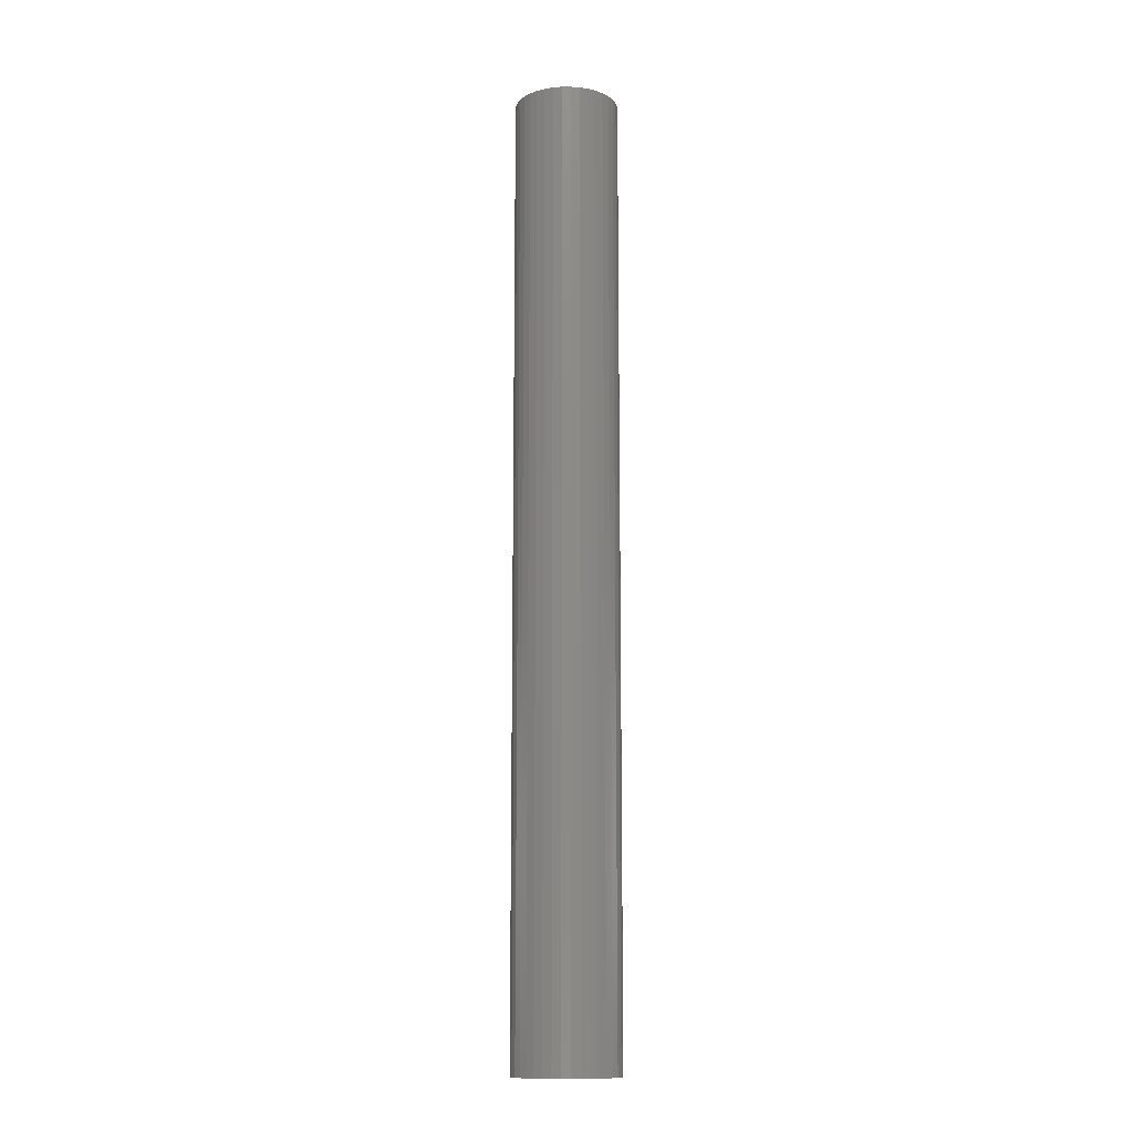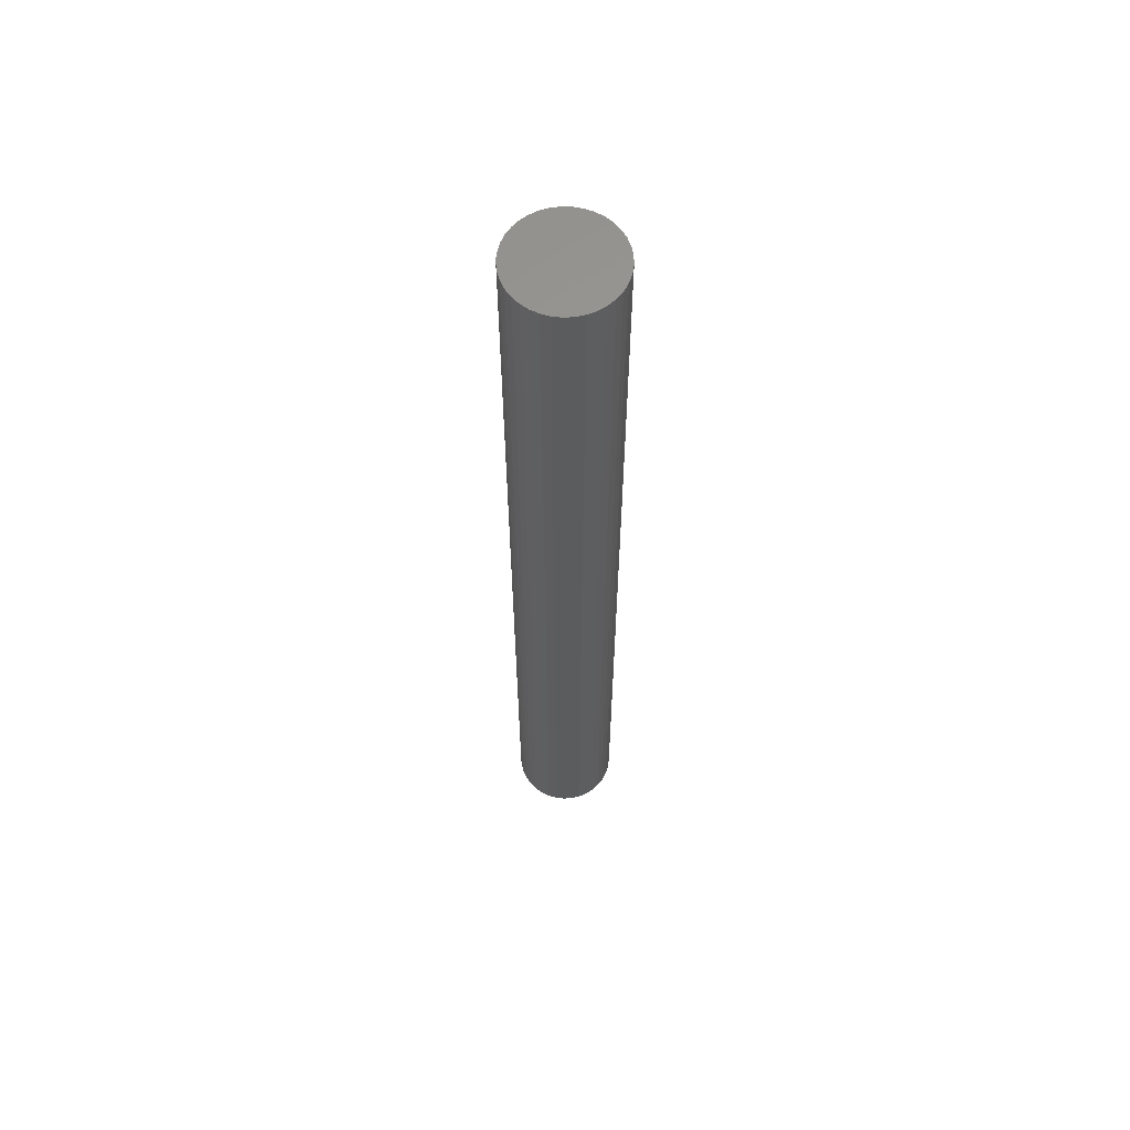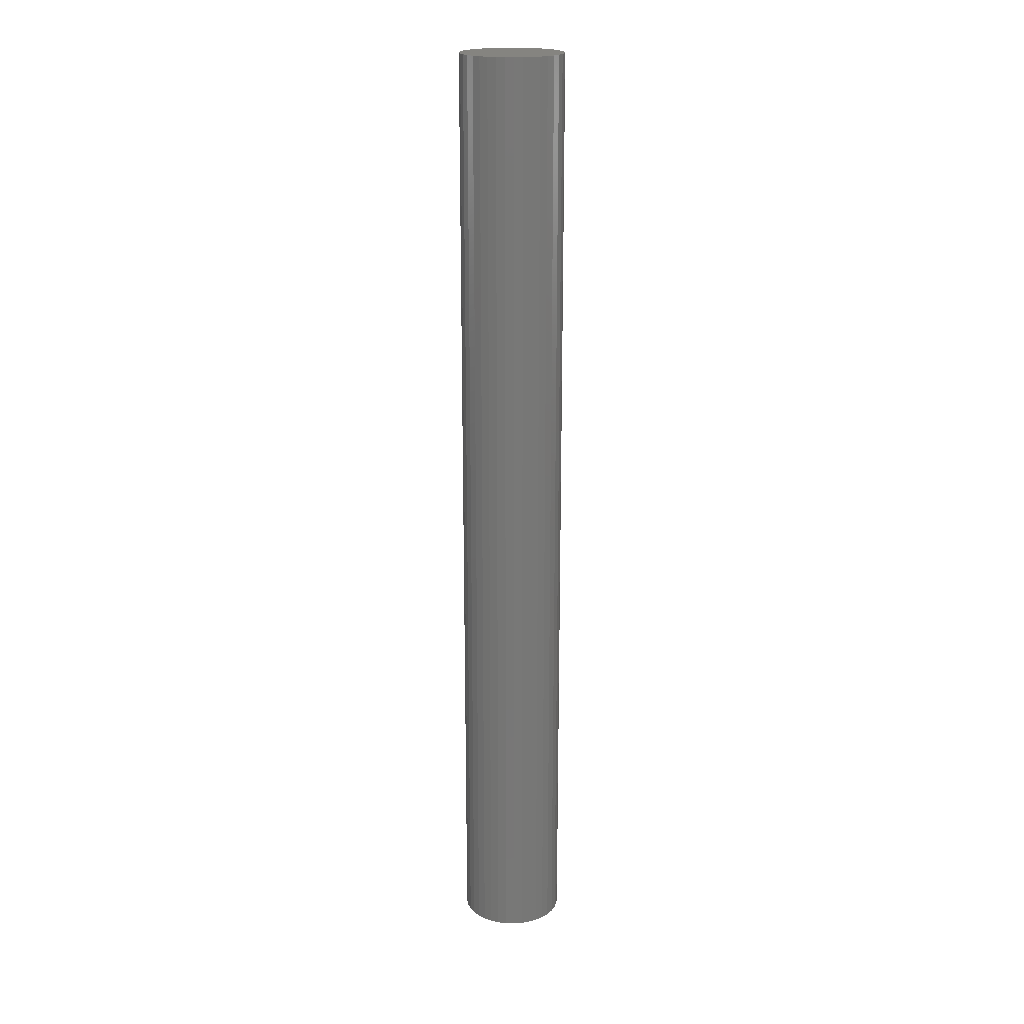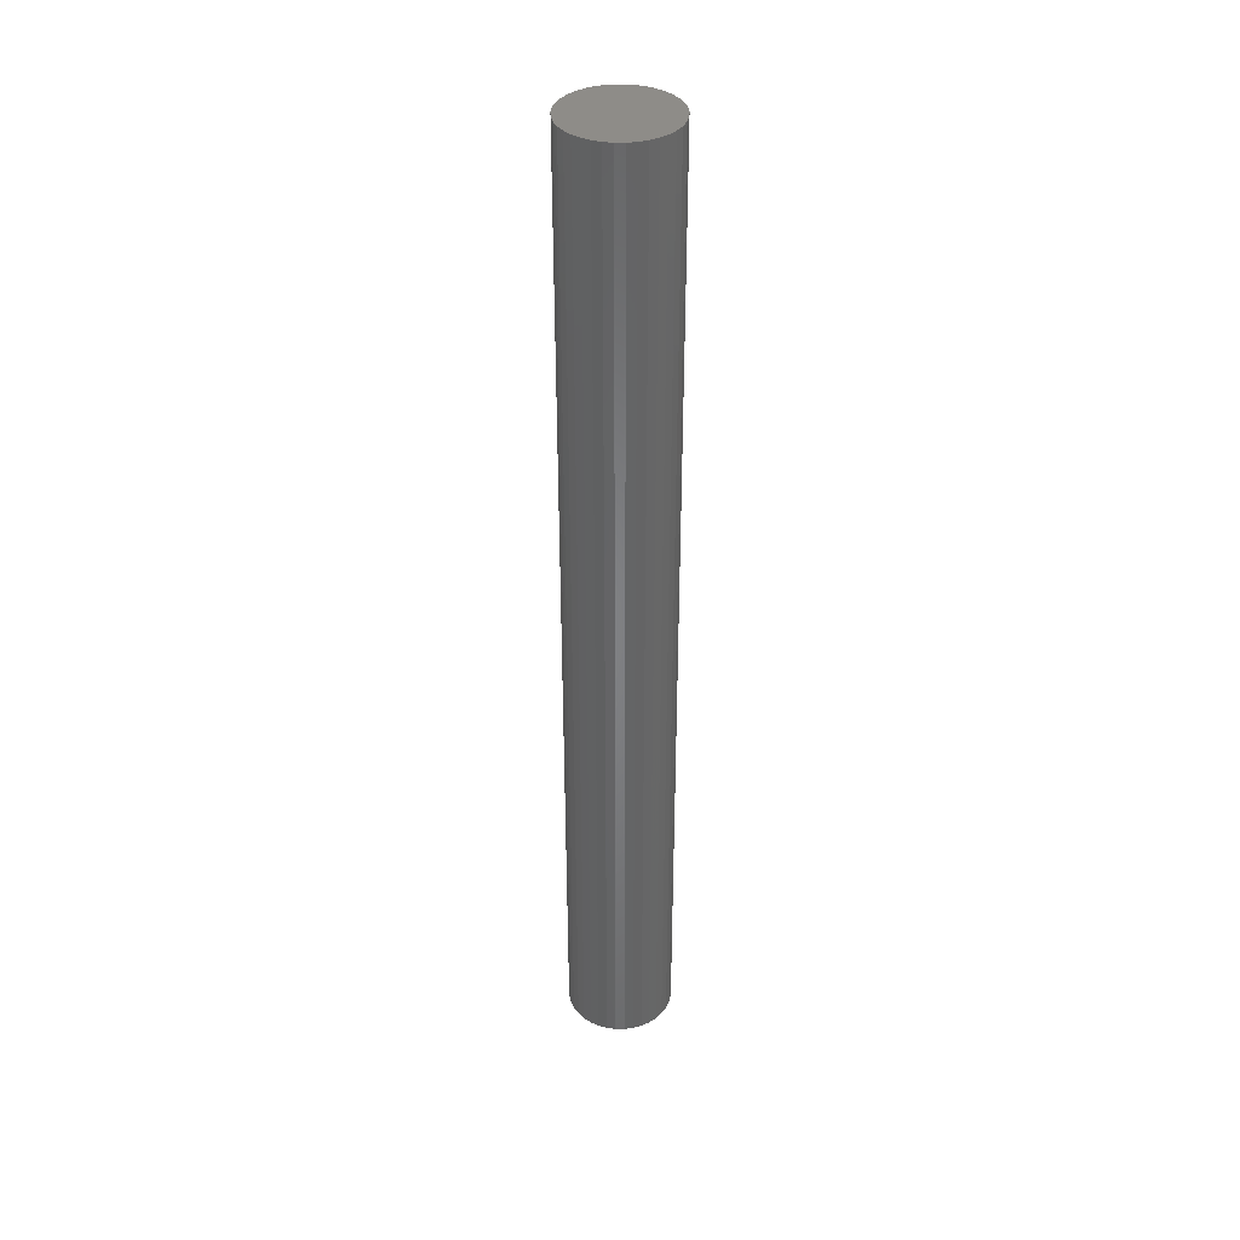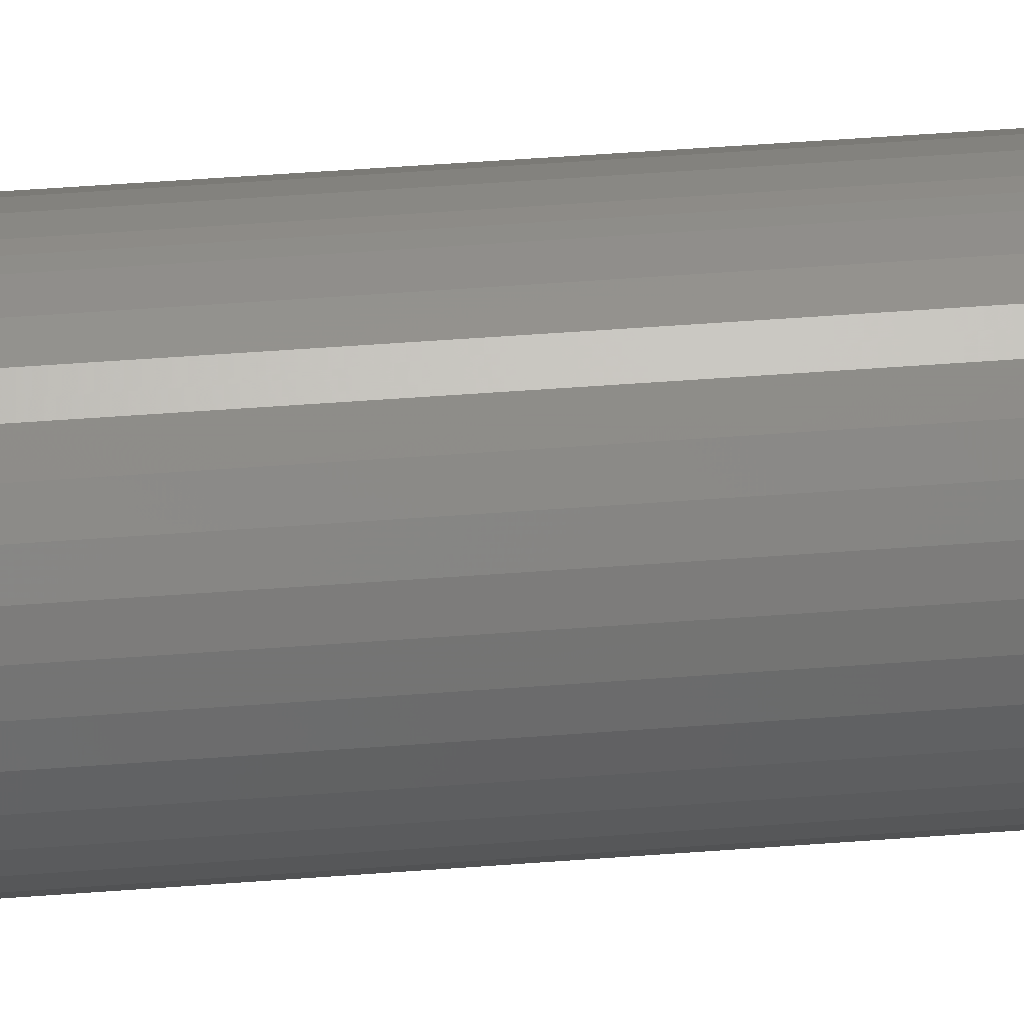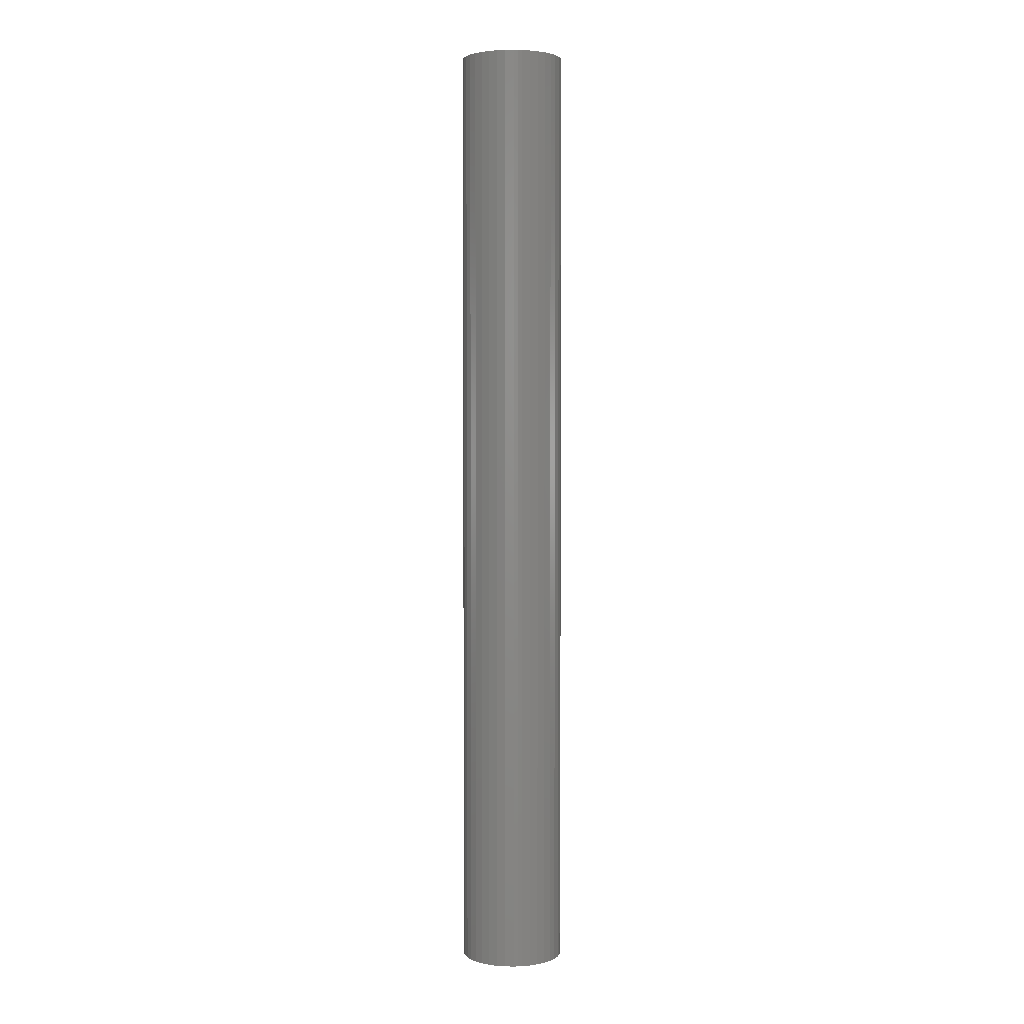
<metadata>
{"format":"stl","ext":"stl","renderer":"f3d","projection":"perspective","resolution":1024,"background":"white","views":[{"elev":-12.6,"azim":-29.0,"up":"+Y"},{"elev":61.4,"azim":94.0,"up":"+Y"},{"elev":19.8,"azim":158.3,"up":"+Y"},{"elev":37.6,"azim":68.1,"up":"+Y"},{"elev":36.3,"azim":83.8,"up":"+Z"},{"elev":3.1,"azim":-6.7,"up":"+Y"}]}
</metadata>
<code>
# stl→obj: 78 verts, 148 faces
v 0.2544 55 2.989
v 1.102e-15 55 3
v 3.674e-16 0 3
v -0.2544 0 2.989
v 0.2544 0 2.989
v 0.7559 0 2.903
v 0.7559 55 2.903
v 1.236 0 2.734
v 1.236 55 2.734
v 1.68 0 2.486
v 1.68 55 2.486
v 2.076 0 2.166
v 2.076 55 2.166
v 2.412 0 1.784
v 2.412 55 1.784
v 2.679 0 1.351
v 2.679 55 1.351
v 2.869 0 0.8785
v 2.869 55 0.8785
v 2.976 0 0.3811
v 2.976 55 0.3811
v 2.997 0 -0.1273
v 2.997 55 -0.1273
v 2.933 0 -0.632
v 2.933 55 -0.632
v 2.784 0 -1.119
v 2.784 55 -1.119
v 2.555 0 -1.573
v 2.555 55 -1.573
v 2.252 0 -1.982
v 2.252 55 -1.982
v 1.885 0 -2.334
v 1.885 55 -2.334
v 1.463 0 -2.619
v 1.463 55 -2.619
v 0.9994 0 -2.829
v 0.9994 55 -2.829
v 0.507 0 -2.957
v 0.507 55 -2.957
v 0 0 -3
v 0 55 -3
v -0.507 0 -2.957
v -0.507 55 -2.957
v -0.9994 0 -2.829
v -0.9994 55 -2.829
v -1.463 0 -2.619
v -1.463 55 -2.619
v -1.885 0 -2.334
v -1.885 55 -2.334
v -2.252 0 -1.982
v -2.252 55 -1.982
v -2.555 0 -1.573
v -2.555 55 -1.573
v -2.784 0 -1.119
v -2.784 55 -1.119
v -2.933 0 -0.632
v -2.933 55 -0.632
v -2.997 0 -0.1273
v -2.997 55 -0.1273
v -2.976 0 0.3811
v -2.976 55 0.3811
v -2.869 0 0.8785
v -2.869 55 0.8785
v -2.679 0 1.351
v -2.679 55 1.351
v -2.412 0 1.784
v -2.412 55 1.784
v -2.076 0 2.166
v -2.076 55 2.166
v -1.68 0 2.486
v -1.68 55 2.486
v -1.236 0 2.734
v -1.236 55 2.734
v -0.7559 0 2.903
v -0.7559 55 2.903
v -0.2544 55 2.989
v 3.674e-16 55 3
v 1.102e-15 0 3
f 1 2 3
f 3 2 4
f 3 5 1
f 1 5 6
f 1 6 7
f 7 6 8
f 7 8 9
f 9 8 10
f 9 10 11
f 11 10 12
f 11 12 13
f 13 12 14
f 13 14 15
f 15 14 16
f 15 16 17
f 17 16 18
f 17 18 19
f 19 18 20
f 19 20 21
f 21 20 22
f 21 22 23
f 23 22 24
f 23 24 25
f 25 24 26
f 25 26 27
f 27 26 28
f 27 28 29
f 29 28 30
f 29 30 31
f 31 30 32
f 31 32 33
f 33 32 34
f 33 34 35
f 35 34 36
f 35 36 37
f 37 36 38
f 37 38 39
f 39 38 40
f 39 40 41
f 41 40 42
f 41 42 43
f 43 42 44
f 43 44 45
f 45 44 46
f 45 46 47
f 47 46 48
f 47 48 49
f 49 48 50
f 49 50 51
f 51 50 52
f 51 52 53
f 53 52 54
f 53 54 55
f 55 54 56
f 55 56 57
f 57 56 58
f 57 58 59
f 59 58 60
f 59 60 61
f 61 60 62
f 61 62 63
f 63 62 64
f 63 64 65
f 65 64 66
f 65 66 67
f 67 66 68
f 67 68 69
f 69 68 70
f 69 70 71
f 71 70 72
f 71 72 73
f 73 72 74
f 73 74 75
f 75 74 4
f 75 4 76
f 76 4 2
f 41 77 1
f 71 73 41
f 73 75 41
f 41 75 76
f 41 76 77
f 43 45 67
f 67 45 47
f 43 67 41
f 41 67 69
f 41 69 71
f 1 7 41
f 41 7 9
f 41 9 11
f 11 13 41
f 41 13 15
f 41 15 17
f 47 49 67
f 67 49 51
f 67 51 53
f 17 19 41
f 41 19 21
f 41 21 23
f 23 25 41
f 41 25 27
f 41 27 29
f 33 35 37
f 29 31 41
f 41 31 33
f 41 33 39
f 39 33 37
f 53 55 67
f 67 55 57
f 67 57 59
f 59 61 67
f 67 61 63
f 67 63 65
f 8 6 40
f 40 6 5
f 40 5 78
f 78 4 40
f 40 4 74
f 40 74 72
f 38 36 12
f 36 34 12
f 12 34 32
f 12 32 30
f 38 12 40
f 40 12 10
f 40 10 8
f 72 70 40
f 40 70 68
f 40 68 66
f 20 18 16
f 66 64 40
f 40 64 62
f 40 62 60
f 30 28 12
f 12 28 26
f 12 26 24
f 24 22 12
f 12 22 20
f 12 20 14
f 14 20 16
f 60 58 40
f 40 58 56
f 40 56 54
f 46 44 48
f 48 44 50
f 54 52 40
f 40 52 50
f 40 50 42
f 42 50 44

</code>
